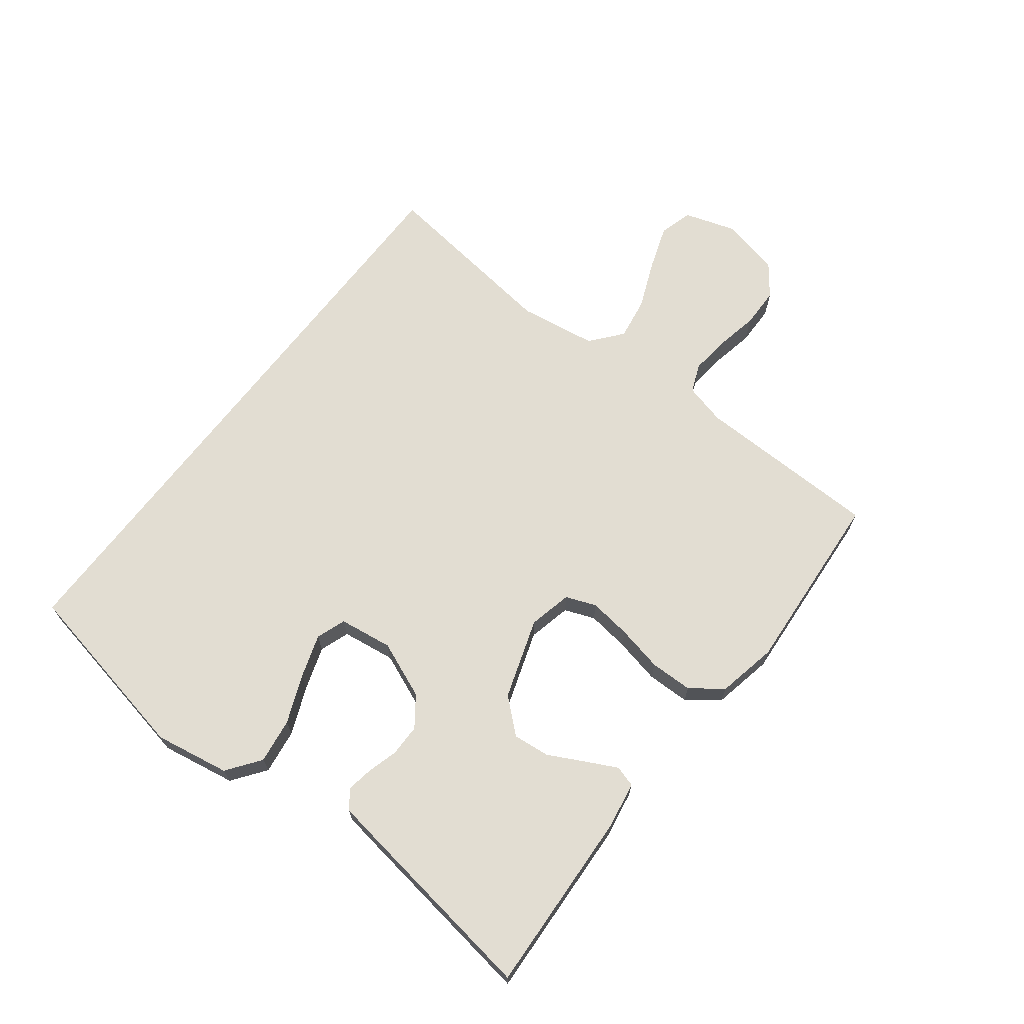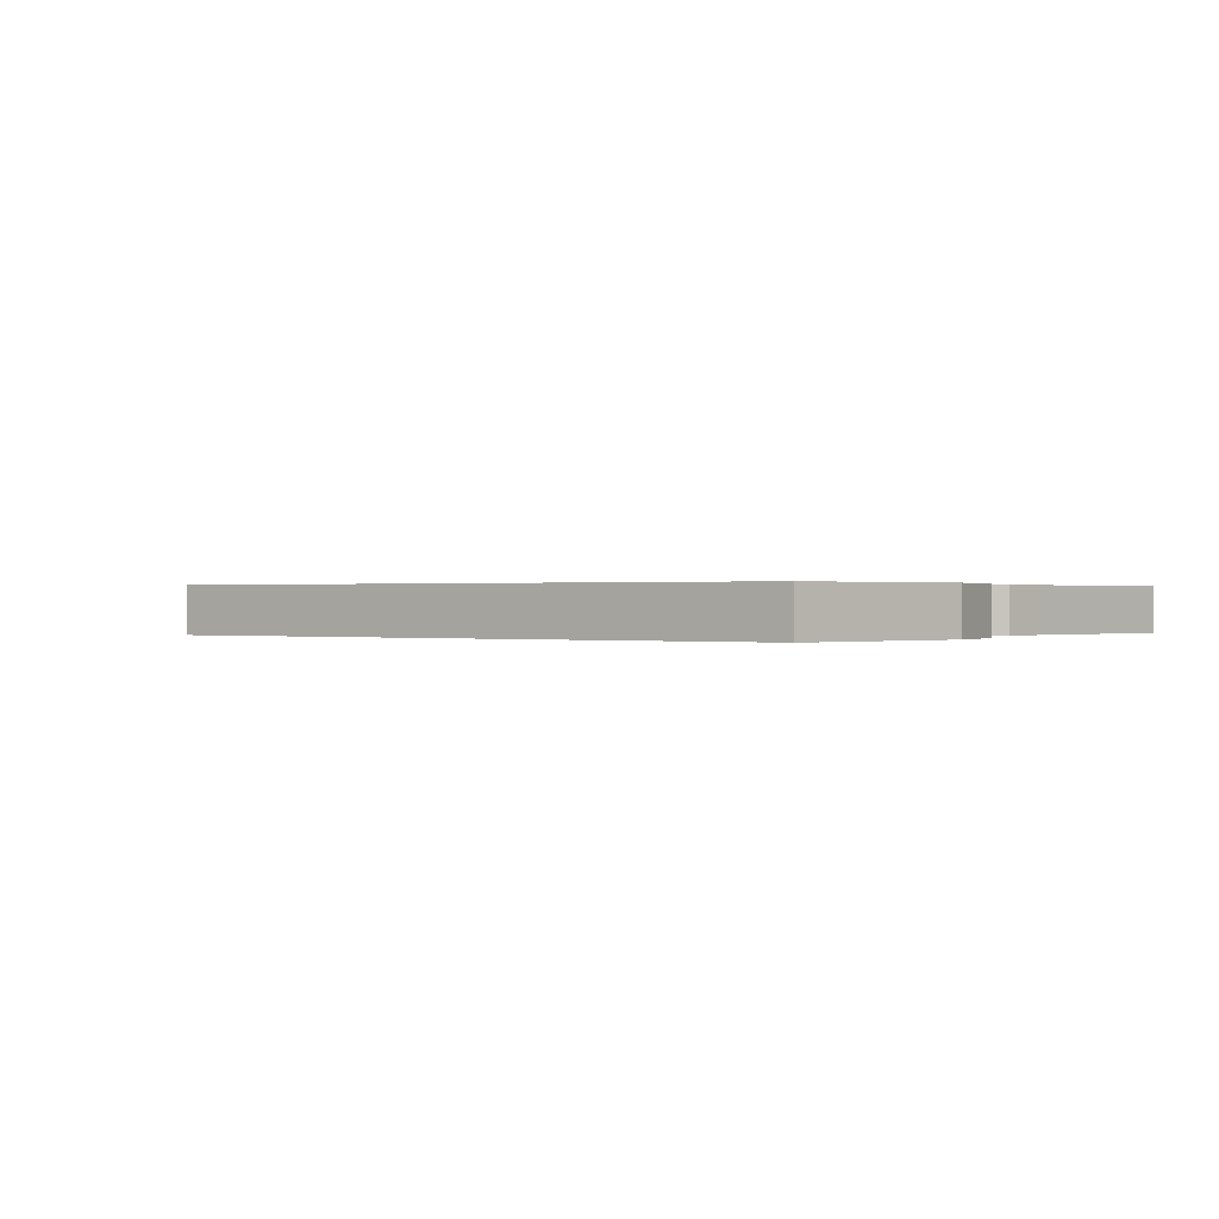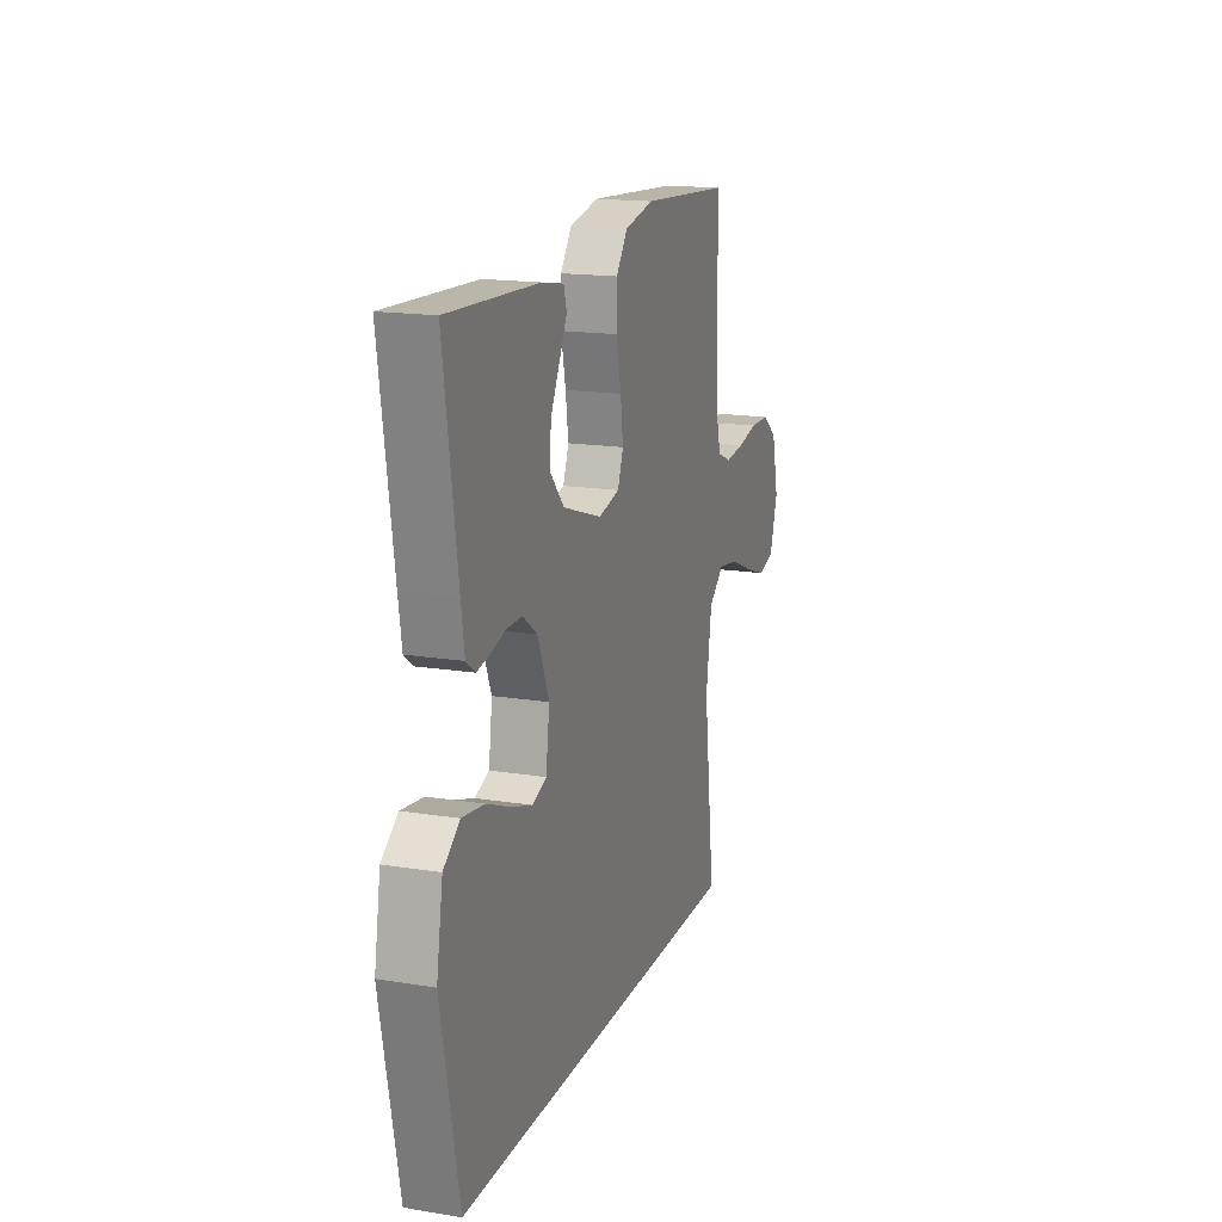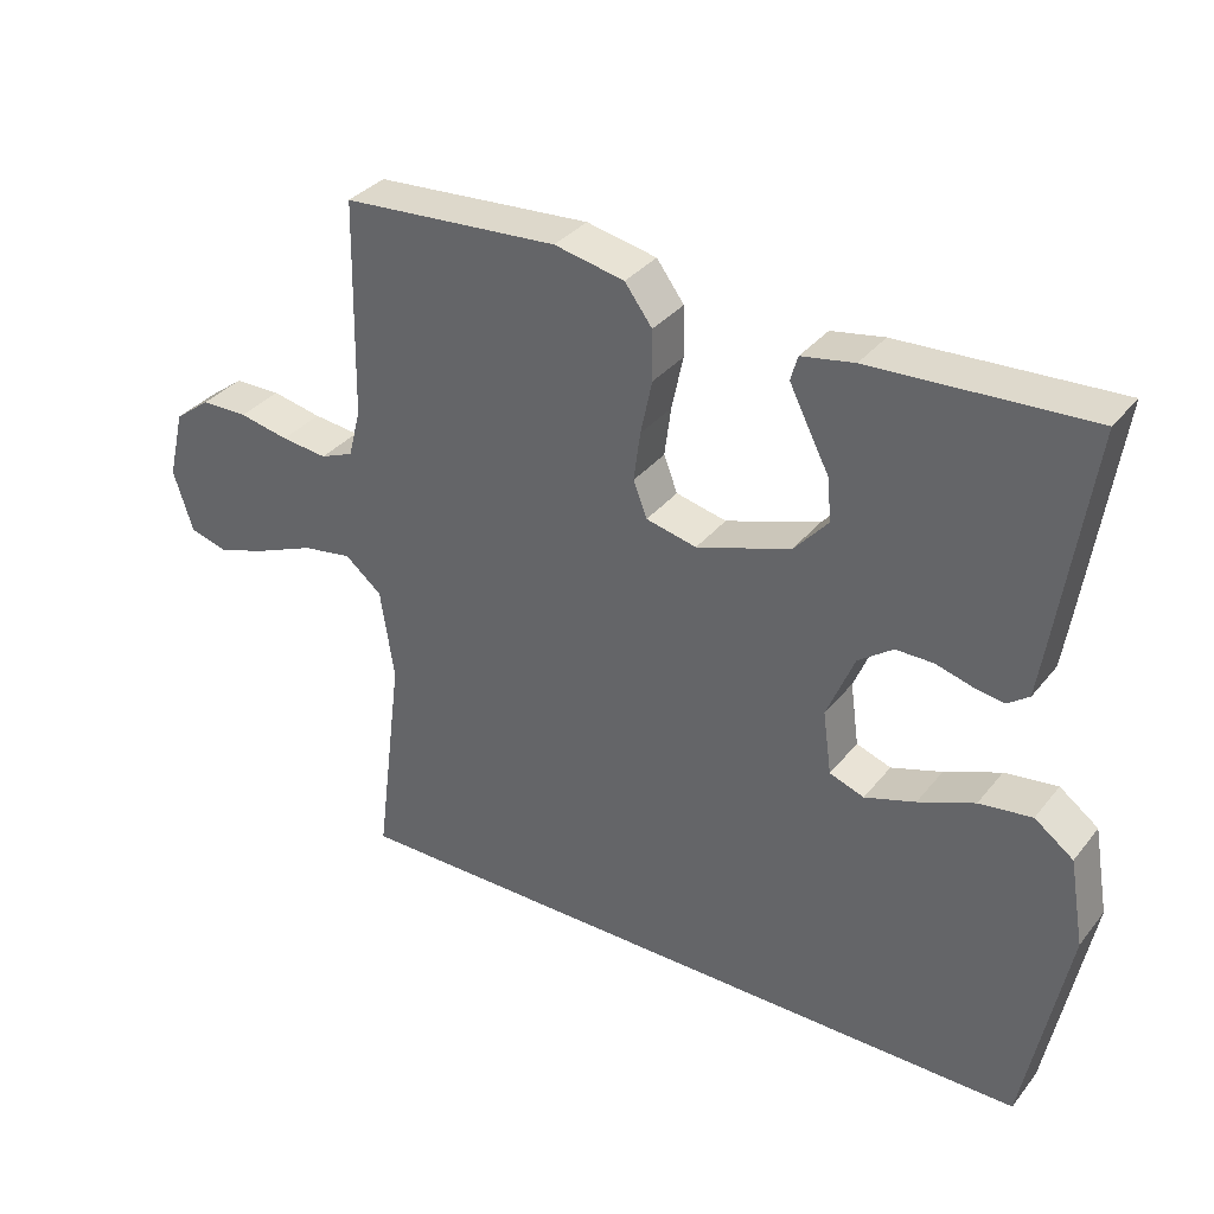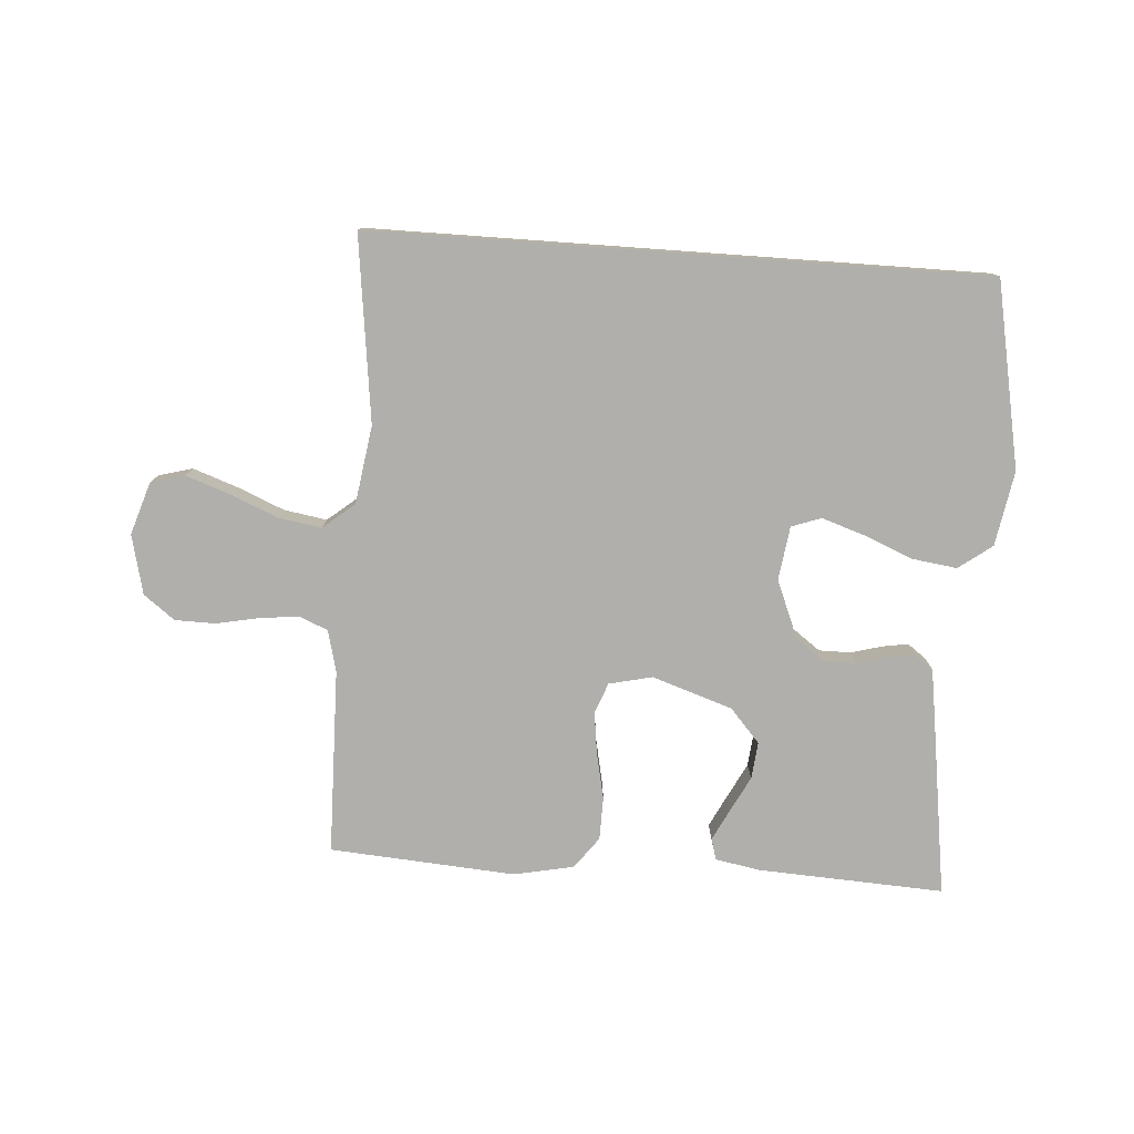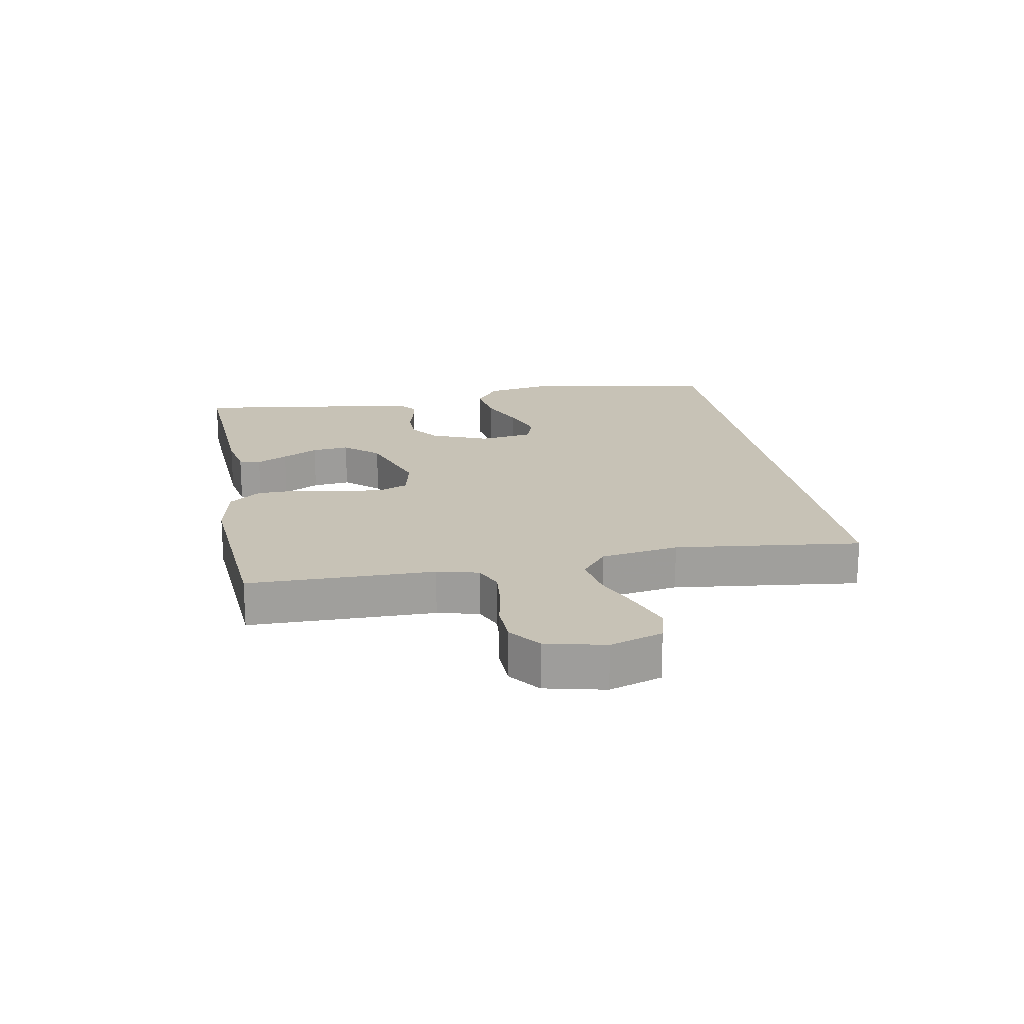
<metadata>
{"format":"obj","ext":"obj","renderer":"f3d","projection":"perspective","resolution":1024,"background":"white","views":[{"elev":68.2,"azim":-52.5,"up":"+Y"},{"elev":0.2,"azim":-143.9,"up":"+Y"},{"elev":16.6,"azim":-71.9,"up":"+Z"},{"elev":34.4,"azim":-147.2,"up":"+Z"},{"elev":-78.2,"azim":175.9,"up":"+Y"},{"elev":19.2,"azim":79.2,"up":"+Y"}]}
</metadata>
<code>
v -0.5 0.07 0.5
v -0.2 0.07 0.485
v -0.127 0.07 0.472
v -0.117 0.07 0.438
v -0.142 0.07 0.388
v -0.172 0.07 0.33
v -0.178 0.07 0.27
v -0.13 0.07 0.216
v 0 0.07 0.173
v 0.07 0.07 0.189
v 0.089 0.07 0.238
v 0.08 0.07 0.306
v 0.064 0.07 0.381
v 0.065 0.07 0.45
v 0.103 0.07 0.501
v 0.2 0.07 0.521
v 0.5 0.07 0.5
v 0.506 0.07 0.2
v 0.523 0.07 0.133
v 0.569 0.07 0.114
v 0.633 0.07 0.121
v 0.702 0.07 0.135
v 0.767 0.07 0.134
v 0.817 0.07 0.096
v 0.84 0.07 0
v 0.813 0.07 -0.085
v 0.758 0.07 -0.1
v 0.686 0.07 -0.075
v 0.609 0.07 -0.043
v 0.54 0.07 -0.032
v 0.489 0.07 -0.074
v 0.47 0.07 -0.2
v 0.508 0.07 -0.5
v -0.482 0.07 -0.5
v -0.541 0.07 -0.2
v -0.52 0.07 -0.079
v -0.466 0.07 -0.039
v -0.393 0.07 -0.049
v -0.315 0.07 -0.081
v -0.245 0.07 -0.104
v -0.197 0.07 -0.087
v -0.185 0.07 0
v -0.223 0.07 0.092
v -0.271 0.07 0.127
v -0.323 0.07 0.127
v -0.373 0.07 0.113
v -0.415 0.07 0.106
v -0.445 0.07 0.128
v -0.456 0.07 0.2
v -0.5 0 0.5
v -0.2 0 0.485
v -0.127 0 0.472
v -0.117 0 0.438
v -0.142 0 0.388
v -0.172 0 0.33
v -0.178 0 0.27
v -0.13 0 0.216
v 0 0 0.173
v 0.07 0 0.189
v 0.089 0 0.238
v 0.08 0 0.306
v 0.064 0 0.381
v 0.065 0 0.45
v 0.103 0 0.501
v 0.2 0 0.521
v 0.5 0 0.5
v 0.506 0 0.2
v 0.523 0 0.133
v 0.569 0 0.114
v 0.633 0 0.121
v 0.702 0 0.135
v 0.767 0 0.134
v 0.817 0 0.096
v 0.84 0 0
v 0.813 0 -0.085
v 0.758 0 -0.1
v 0.686 0 -0.075
v 0.609 0 -0.043
v 0.54 0 -0.032
v 0.489 0 -0.074
v 0.47 0 -0.2
v 0.508 0 -0.5
v -0.482 0 -0.5
v -0.541 0 -0.2
v -0.52 0 -0.079
v -0.466 0 -0.039
v -0.393 0 -0.049
v -0.315 0 -0.081
v -0.245 0 -0.104
v -0.197 0 -0.087
v -0.185 0 0
v -0.223 0 0.092
v -0.271 0 0.127
v -0.323 0 0.127
v -0.373 0 0.113
v -0.415 0 0.106
v -0.445 0 0.128
v -0.456 0 0.2
f 45 46 47 48
f 44 45 48 49
f 36 37 38 39
f 36 39 40
f 35 36 40
f 32 33 34 35
f 31 32 35 40
f 30 31 40 41
f 26 27 28 29
f 24 25 26 29
f 24 29 30
f 21 22 23 24
f 20 21 24 30
f 19 20 30 41
f 15 16 17 18
f 12 13 14 15
f 11 12 15 18
f 10 11 18 19
f 3 4 5 6
f 1 2 3 6
f 44 49 1 6
f 43 44 6 7
f 42 43 7 8
f 41 42 8 9
f 9 10 19 41
f 97 96 95 94
f 98 97 94 93
f 88 87 86 85
f 89 88 85
f 89 85 84
f 84 83 82 81
f 89 84 81 80
f 90 89 80 79
f 78 77 76 75
f 78 75 74 73
f 79 78 73
f 73 72 71 70
f 79 73 70 69
f 90 79 69 68
f 67 66 65 64
f 64 63 62 61
f 67 64 61 60
f 68 67 60 59
f 55 54 53 52
f 55 52 51 50
f 55 50 98 93
f 56 55 93 92
f 57 56 92 91
f 58 57 91 90
f 90 68 59 58
f 1 50 51 2
f 2 51 52 3
f 3 52 53 4
f 4 53 54 5
f 5 54 55 6
f 6 55 56 7
f 7 56 57 8
f 8 57 58 9
f 9 58 59 10
f 10 59 60 11
f 11 60 61 12
f 12 61 62 13
f 13 62 63 14
f 14 63 64 15
f 15 64 65 16
f 16 65 66 17
f 17 66 67 18
f 18 67 68 19
f 19 68 69 20
f 20 69 70 21
f 21 70 71 22
f 22 71 72 23
f 23 72 73 24
f 24 73 74 25
f 25 74 75 26
f 26 75 76 27
f 27 76 77 28
f 28 77 78 29
f 29 78 79 30
f 30 79 80 31
f 31 80 81 32
f 32 81 82 33
f 33 82 83 34
f 34 83 84 35
f 35 84 85 36
f 36 85 86 37
f 37 86 87 38
f 38 87 88 39
f 39 88 89 40
f 40 89 90 41
f 41 90 91 42
f 42 91 92 43
f 43 92 93 44
f 44 93 94 45
f 45 94 95 46
f 46 95 96 47
f 47 96 97 48
f 48 97 98 49
f 49 98 50 1

</code>
